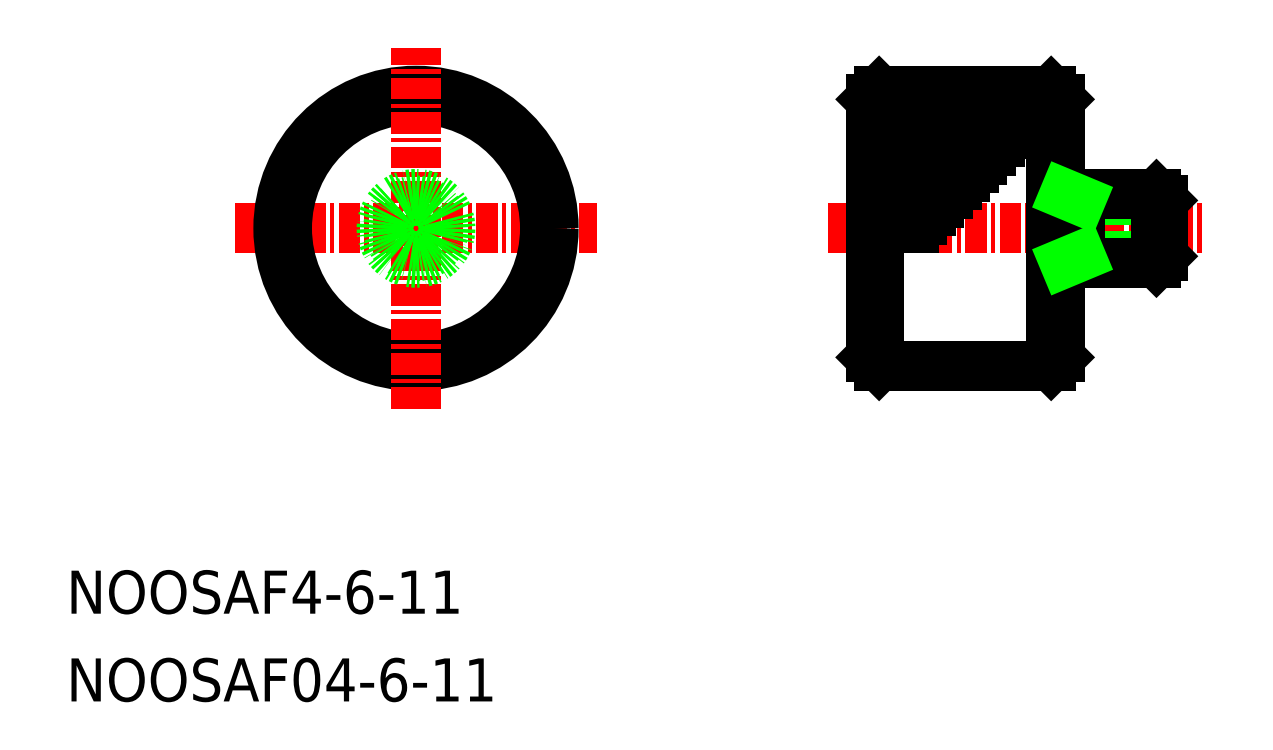
<metadata>
{"format":"dxf","ext":"dxf","renderer":"ezdxf+matplotlib","layout":"modelspace","background":"white","min_lineweight":24,"dpi":150}
</metadata>
<code>
0
SECTION
2
ENTITIES
0
TEXT
8
0
10
-1.517e-07
20
5.101
30
0
40
2.5
1
NOOSAF4-6-11
0
TEXT
8
0
10
-1.517e-07
20
-1.335e-07
30
0
40
2.5
1
NOOSAF04-6-11
0
LINE
8
CENTER
10
44.25
20
27.5
30
0
11
66.25
21
27.5
31
0
0
LINE
8
0
10
63.75
20
29.12
30
0
11
63.37
21
29.5
31
0
0
LINE
8
0
10
63.75
20
29.12
30
0
11
58.95
21
29.12
31
0
0
LINE
8
0
10
63.75
20
25.88
30
0
11
63.37
21
25.5
31
0
0
LINE
8
0
10
58.95
20
25.88
30
0
11
63.75
21
25.88
31
0
0
LINE
8
0
10
63.75
20
25.88
30
0
11
63.75
21
29.12
31
0
0
LINE
8
0
10
46.75
20
35
30
0
11
46.75
21
20
31
0
0
LINE
8
0
10
47.25
20
35.5
30
0
11
47.25
21
19.5
31
0
0
LINE
8
0
10
57.75
20
20
30
0
11
57.75
21
35
31
0
0
LINE
8
0
10
57.25
20
35.5
30
0
11
57.25
21
19.5
31
0
0
LINE
8
0
10
46.75
20
20
30
0
11
47.25
21
19.5
31
0
0
LINE
8
0
10
57.25
20
19.5
30
0
11
57.75
21
20
31
0
0
LINE
8
0
10
47.25
20
19.5
30
0
11
57.25
21
19.5
31
0
0
LINE
8
0
10
46.75
20
35
30
0
11
47.25
21
35.5
31
0
0
LINE
8
0
10
63.37
20
29.5
30
0
11
57.75
21
29.5
31
0
0
LINE
8
0
10
57.75
20
25.5
30
0
11
63.37
21
25.5
31
0
0
LINE
8
0
10
63.37
20
29.5
30
0
11
63.37
21
25.5
31
0
0
LINE
8
0
10
58.95
20
29.5
30
0
11
58.95
21
25.5
31
0
0
LINE
8
0
10
58.04
20
25.5
30
0
11
58.95
21
25.88
31
0
0
LINE
8
0
10
58.04
20
29.5
30
0
11
58.95
21
29.12
31
0
0
LINE
8
0
10
57.25
20
35.5
30
0
11
57.75
21
35
31
0
0
LINE
8
0
10
57.25
20
35.5
30
0
11
47.25
21
35.5
31
0
0
LINE
8
CENTER
10
9.829
20
27.5
30
0
11
30.83
21
27.5
31
0
0
CIRCLE
8
0
10
20.33
20
27.5
30
0
40
8
0
CIRCLE
8
0
10
20.33
20
27.5
30
0
40
7.5
0
LINE
8
CENTER
10
20.33
20
17
30
0
11
20.33
21
38
31
0
0
CIRCLE
8
0
10
20.33
20
27.5
30
0
40
2
0
CIRCLE
8
0
10
20.33
20
27.5
30
0
40
1.621
0
LINE
8
0
10
47.25
20
34.5
30
0
11
56.25
21
34.5
31
0
0
LINE
8
0
10
47.25
20
35
30
0
11
56.75
21
35
31
0
0
LINE
8
0
10
47.25
20
33.5
30
0
11
55.25
21
33.5
31
0
0
LINE
8
0
10
47.25
20
34
30
0
11
55.75
21
34
31
0
0
LINE
8
0
10
47.25
20
32.5
30
0
11
54.25
21
32.5
31
0
0
LINE
8
0
10
47.25
20
33
30
0
11
54.75
21
33
31
0
0
LINE
8
0
10
47.25
20
31.5
30
0
11
53.25
21
31.5
31
0
0
LINE
8
0
10
47.25
20
31
30
0
11
52.75
21
31
31
0
0
LINE
8
0
10
47.25
20
32
30
0
11
53.75
21
32
31
0
0
LINE
8
0
10
47.25
20
30.5
30
0
11
52.25
21
30.5
31
0
0
LINE
8
0
10
47.25
20
29.5
30
0
11
51.25
21
29.5
31
0
0
LINE
8
0
10
47.25
20
30
30
0
11
51.75
21
30
31
0
0
LINE
8
0
10
47.25
20
28.5
30
0
11
50.25
21
28.5
31
0
0
LINE
8
0
10
47.25
20
28
30
0
11
49.75
21
28
31
0
0
LINE
8
0
10
47.25
20
29
30
0
11
50.75
21
29
31
0
0
LINE
8
0
10
47.25
20
27.5
30
0
11
49.25
21
27.5
31
0
0
ENDSEC
0
EOF

</code>
